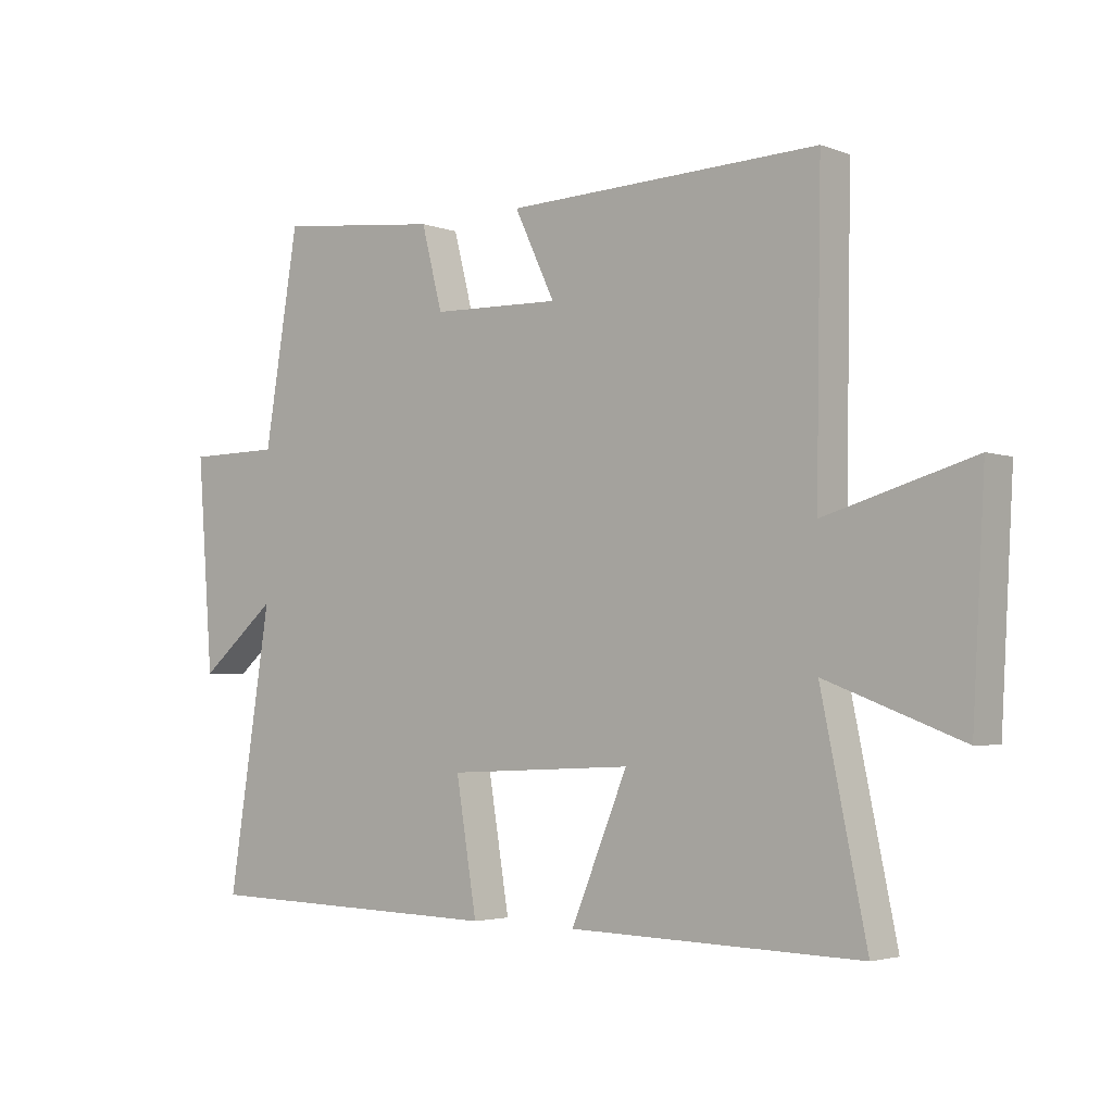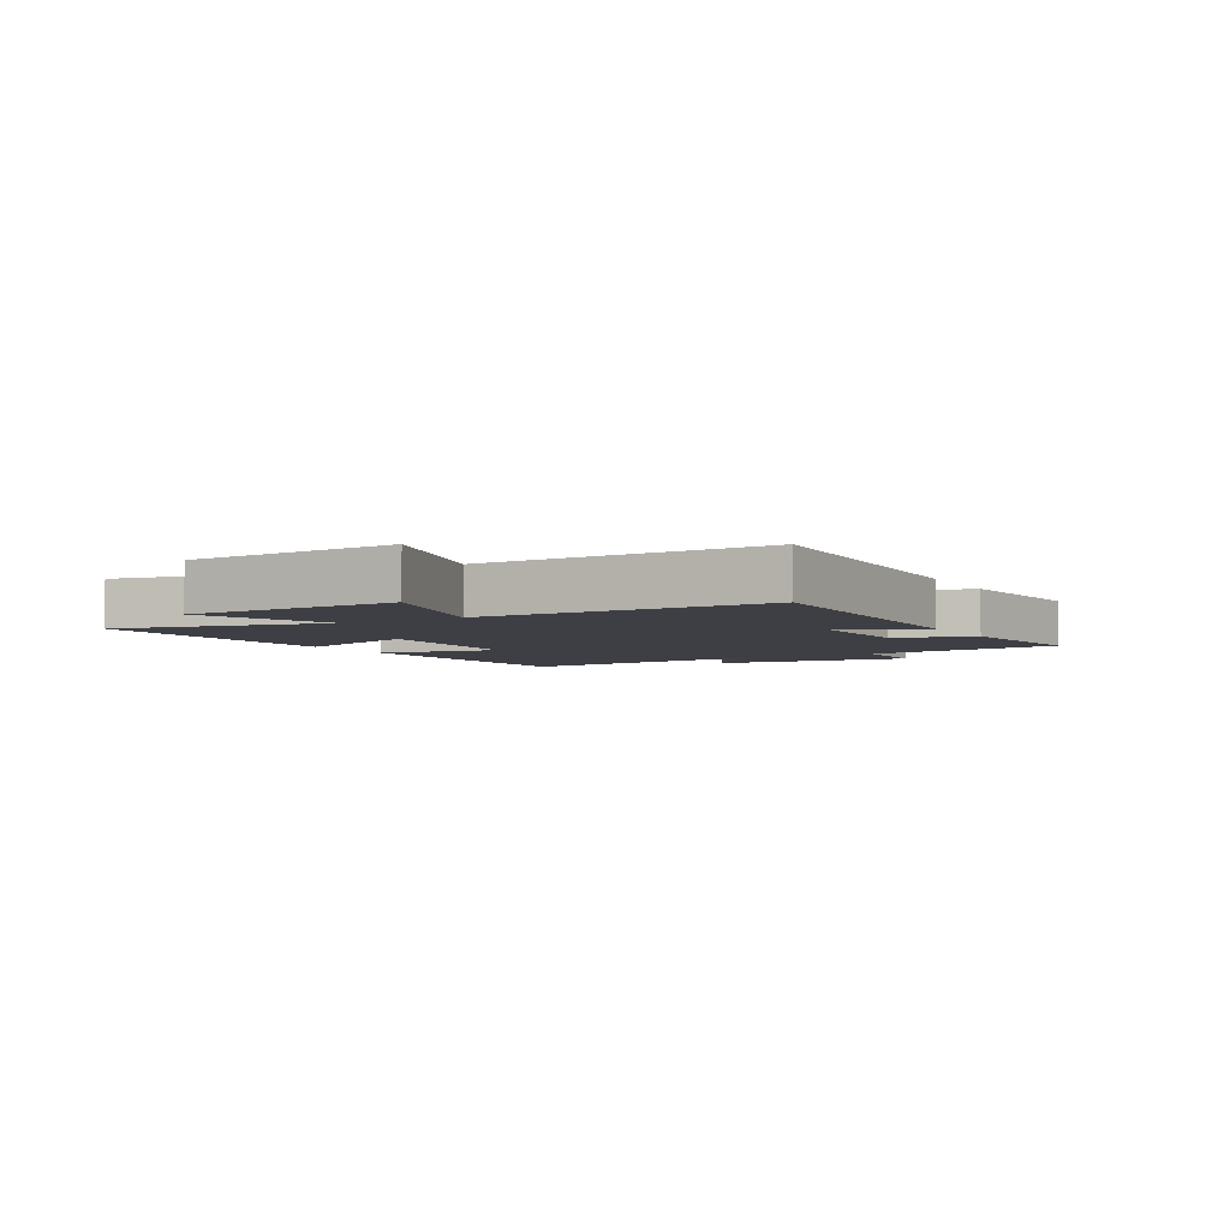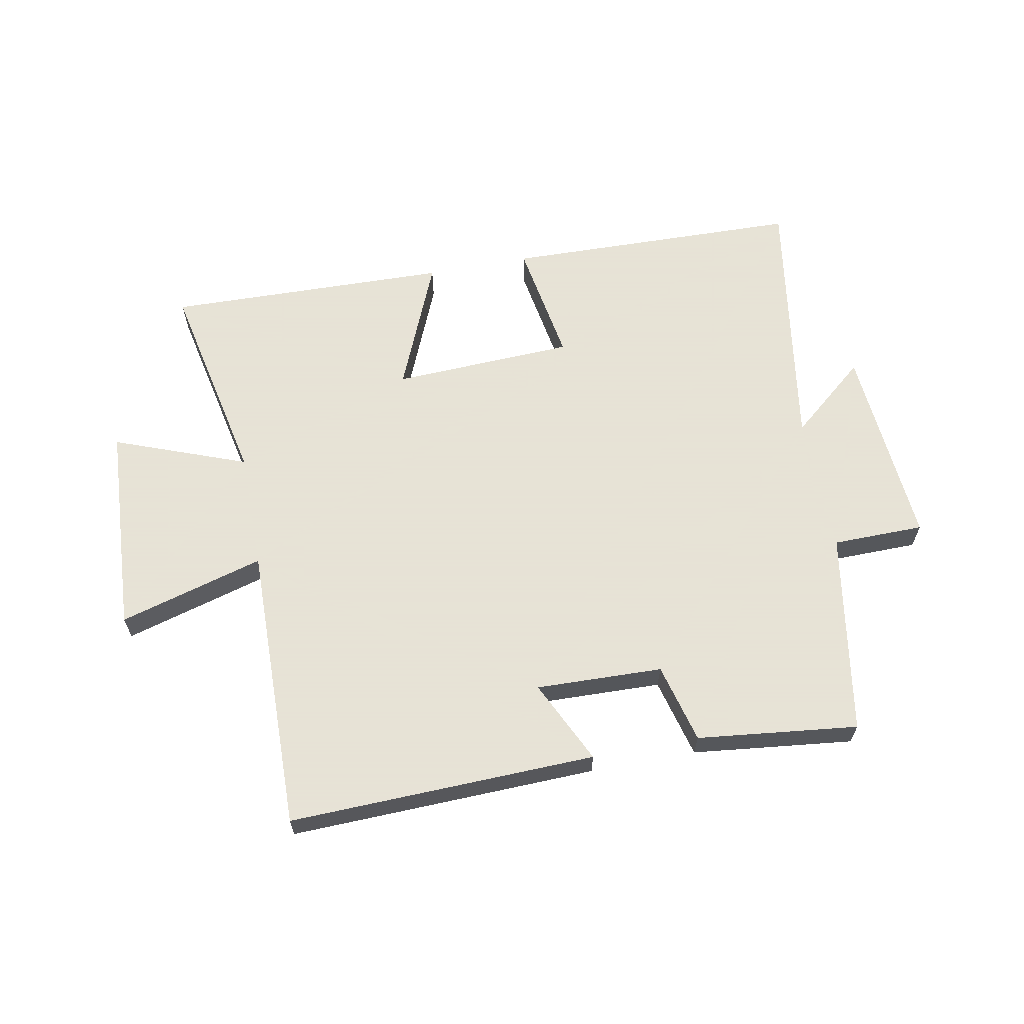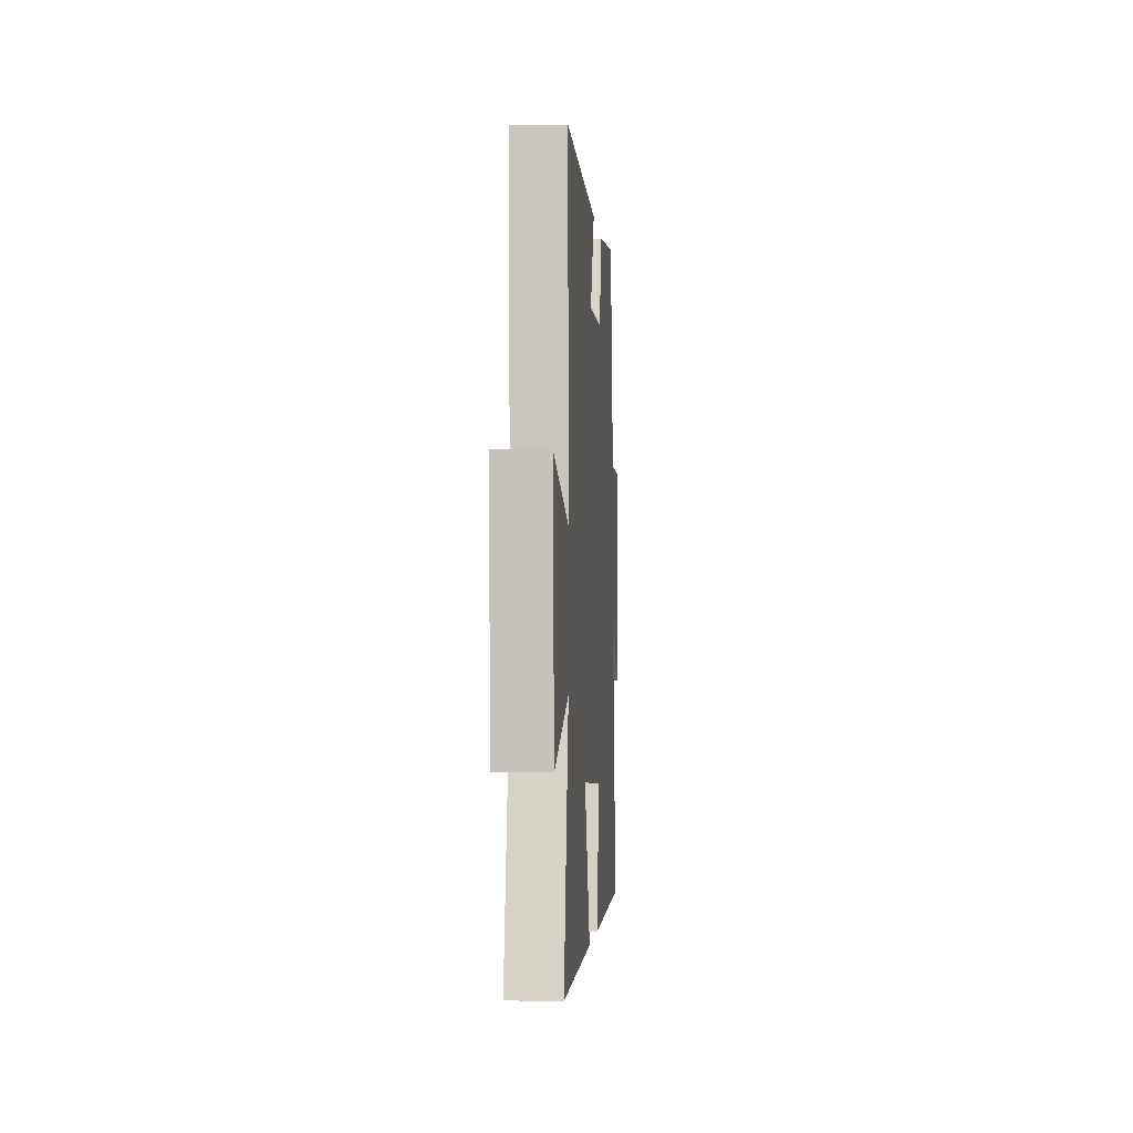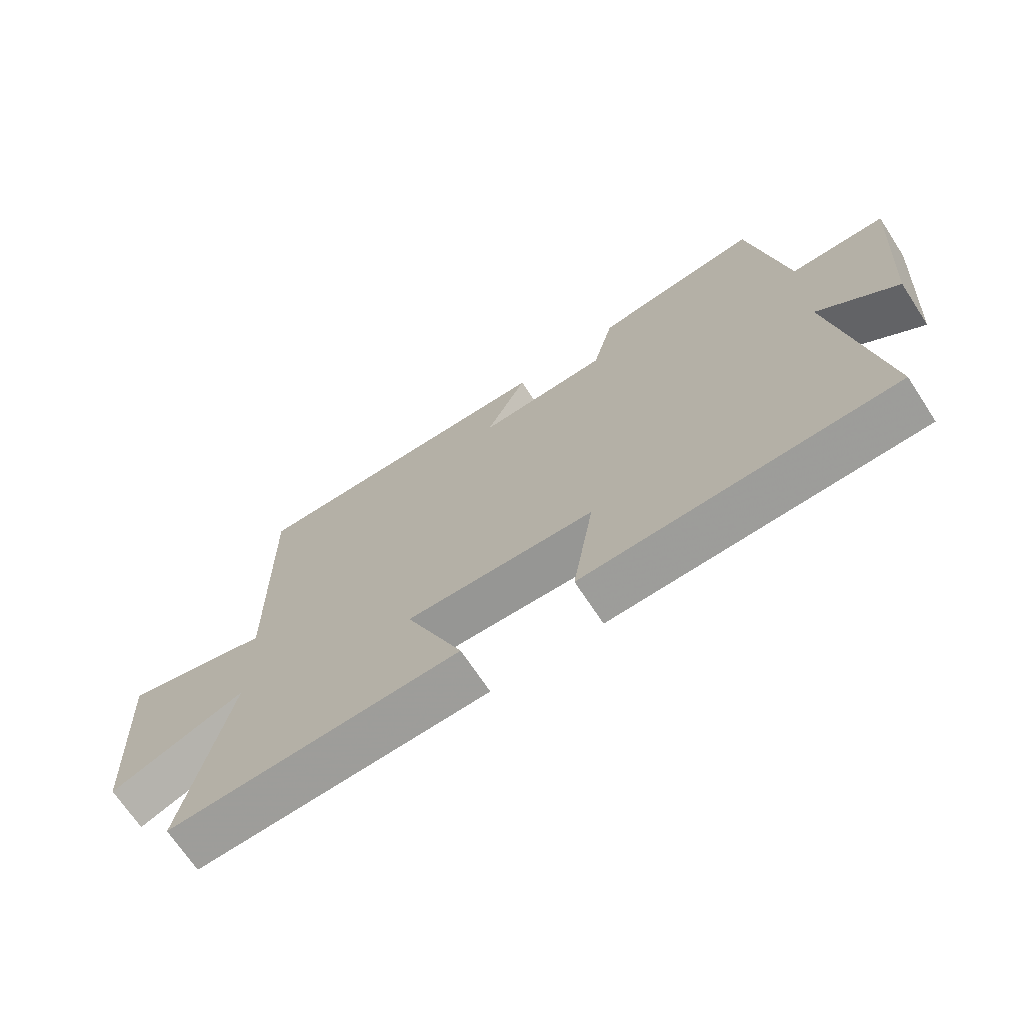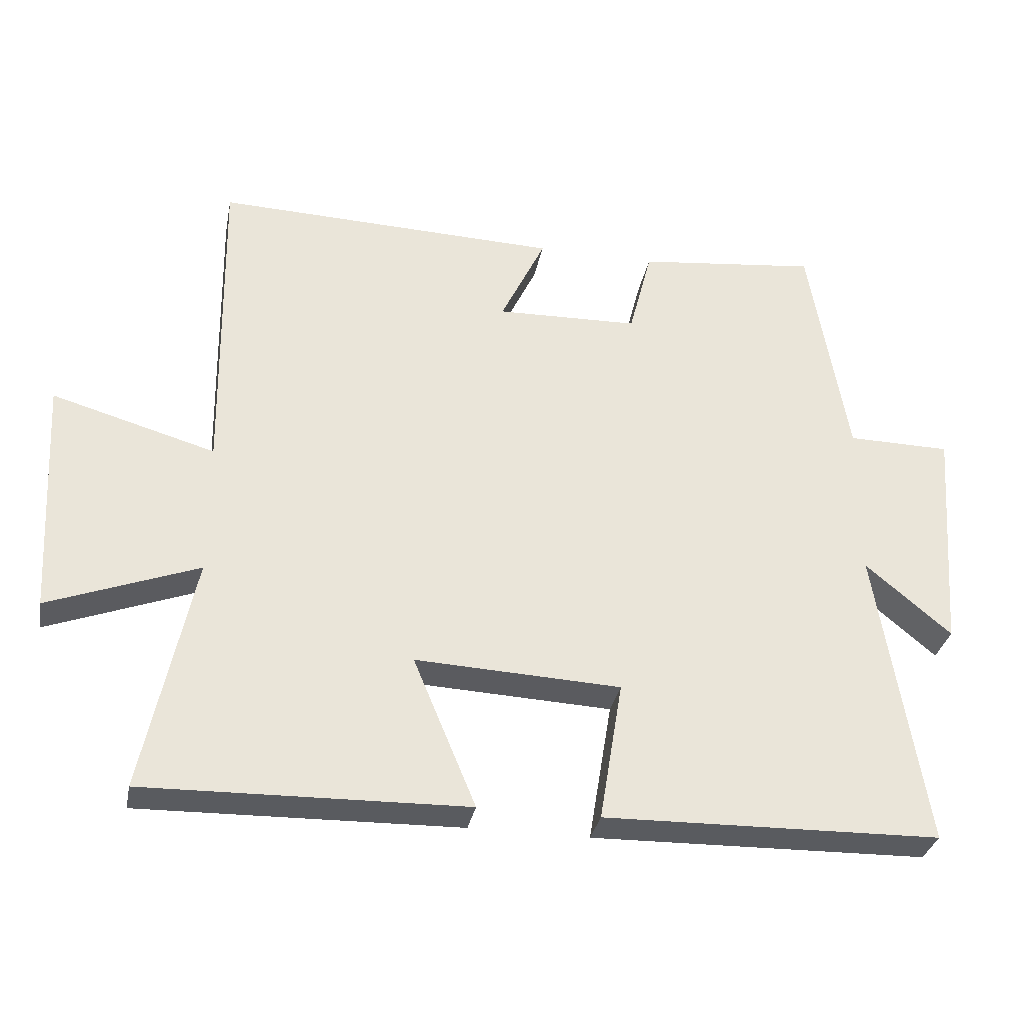
<metadata>
{"format":"obj","ext":"obj","renderer":"f3d","projection":"perspective","resolution":1024,"background":"white","views":[{"elev":-3.3,"azim":-140.5,"up":"+Z"},{"elev":-4.4,"azim":-60.6,"up":"+Y"},{"elev":62.8,"azim":-10.7,"up":"+Y"},{"elev":-2.4,"azim":-85.9,"up":"+Z"},{"elev":-69.5,"azim":33.3,"up":"+Z"},{"elev":-32.4,"azim":-10.9,"up":"+Z"}]}
</metadata>
<code>
v 0.57 0.07 -0.489
v 0.075 0.07 -0.5
v 0.109 0.07 -0.293
v -0.193 0.07 -0.279
v -0.101 0.07 -0.5
v -0.573 0.07 -0.511
v -0.5 0.07 -0.161
v -0.72 0.07 -0.244
v -0.74 0.07 0.108
v -0.5 0.07 0.039
v -0.508 0.07 0.516
v 0 0.07 0.5
v -0.066 0.07 0.362
v 0.144 0.07 0.368
v 0.178 0.07 0.5
v 0.444 0.07 0.53
v 0.5 0.07 0.192
v 0.652 0.07 0.19
v 0.626 0.07 -0.15
v 0.5 0.07 -0.044
v 0.57 0 -0.489
v 0.075 0 -0.5
v 0.109 0 -0.293
v -0.193 0 -0.279
v -0.101 0 -0.5
v -0.573 0 -0.511
v -0.5 0 -0.161
v -0.72 0 -0.244
v -0.74 0 0.108
v -0.5 0 0.039
v -0.508 0 0.516
v 0 0 0.5
v -0.066 0 0.362
v 0.144 0 0.368
v 0.178 0 0.5
v 0.444 0 0.53
v 0.5 0 0.192
v 0.652 0 0.19
v 0.626 0 -0.15
v 0.5 0 -0.044
f 17 18 19 20
f 16 17 20
f 15 16 20
f 14 15 20
f 13 14 20 1
f 10 11 12 13
f 10 13 1
f 7 8 9 10
f 4 5 6 7
f 3 4 7 10
f 1 2 3
f 1 3 10
f 40 39 38 37
f 40 37 36
f 40 36 35
f 40 35 34
f 21 40 34 33
f 33 32 31 30
f 21 33 30
f 30 29 28 27
f 27 26 25 24
f 30 27 24 23
f 23 22 21
f 30 23 21
f 1 21 22 2
f 2 22 23 3
f 3 23 24 4
f 4 24 25 5
f 5 25 26 6
f 6 26 27 7
f 7 27 28 8
f 8 28 29 9
f 9 29 30 10
f 10 30 31 11
f 11 31 32 12
f 12 32 33 13
f 13 33 34 14
f 14 34 35 15
f 15 35 36 16
f 16 36 37 17
f 17 37 38 18
f 18 38 39 19
f 19 39 40 20
f 20 40 21 1

</code>
